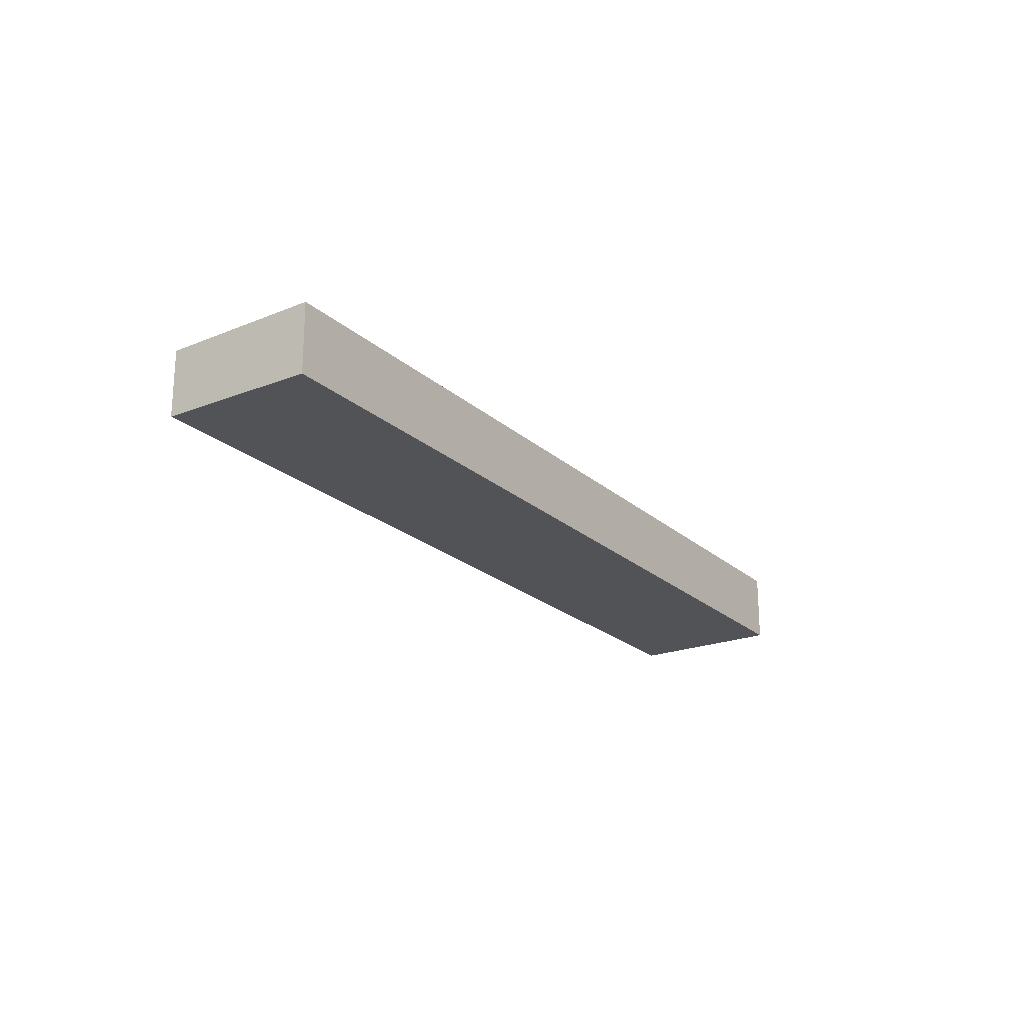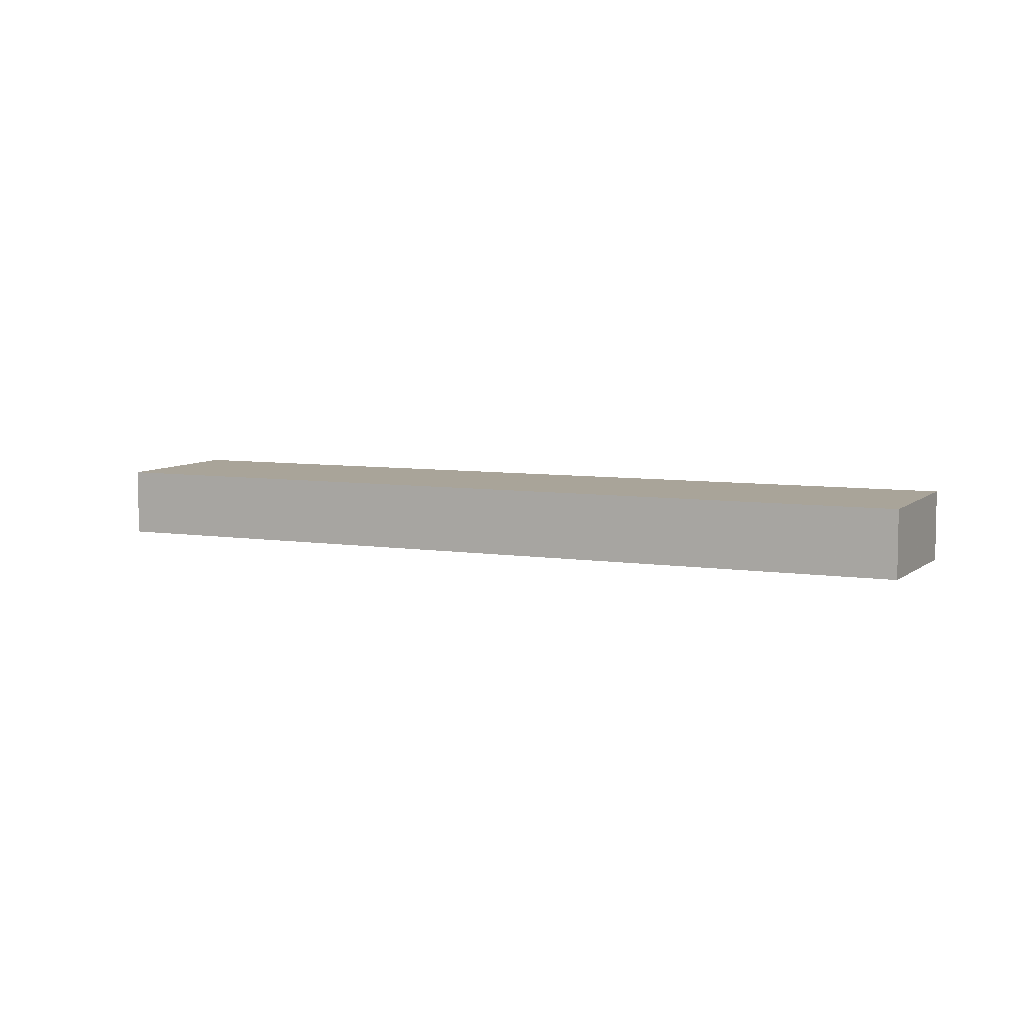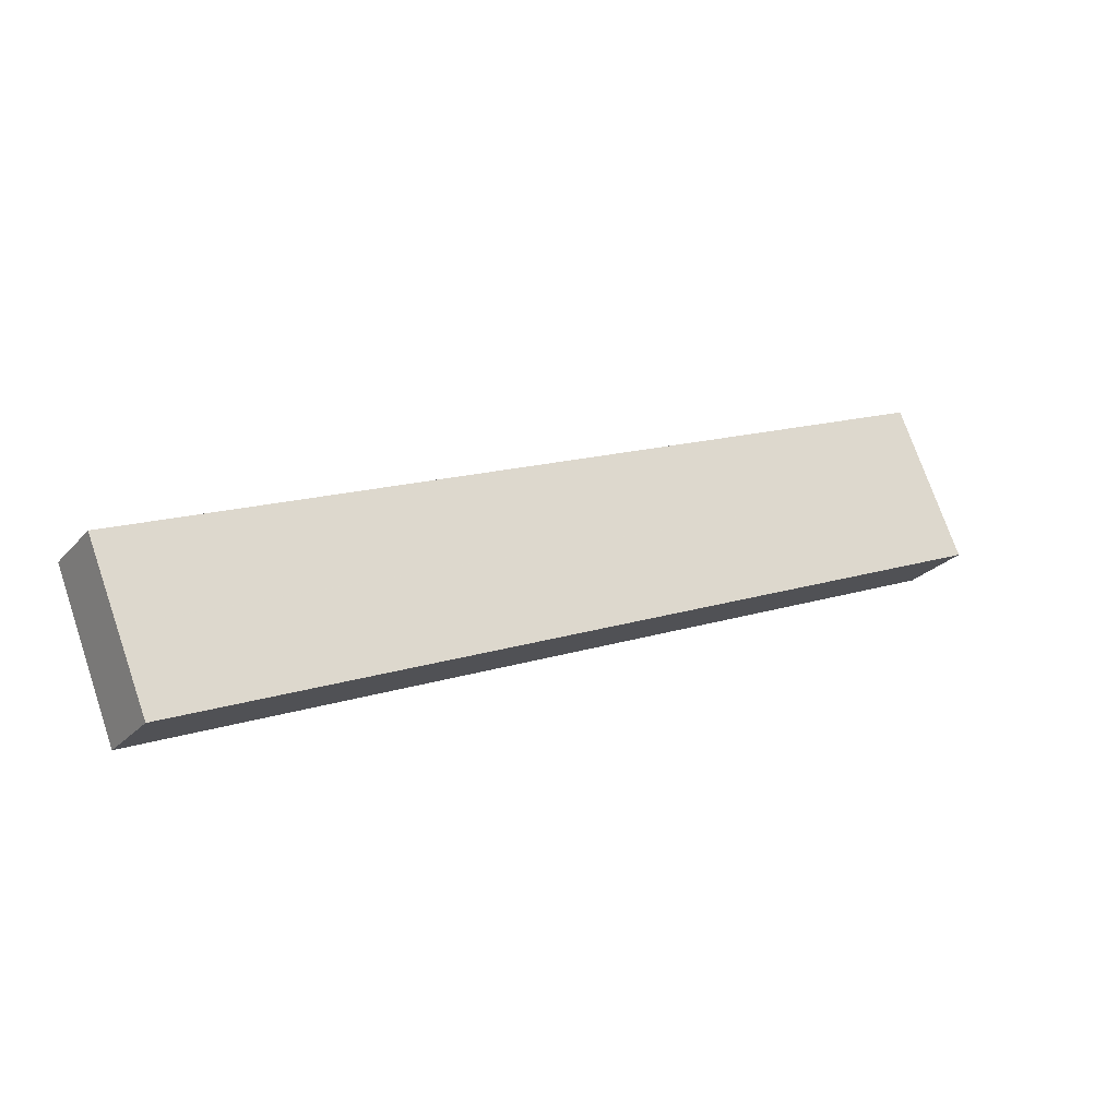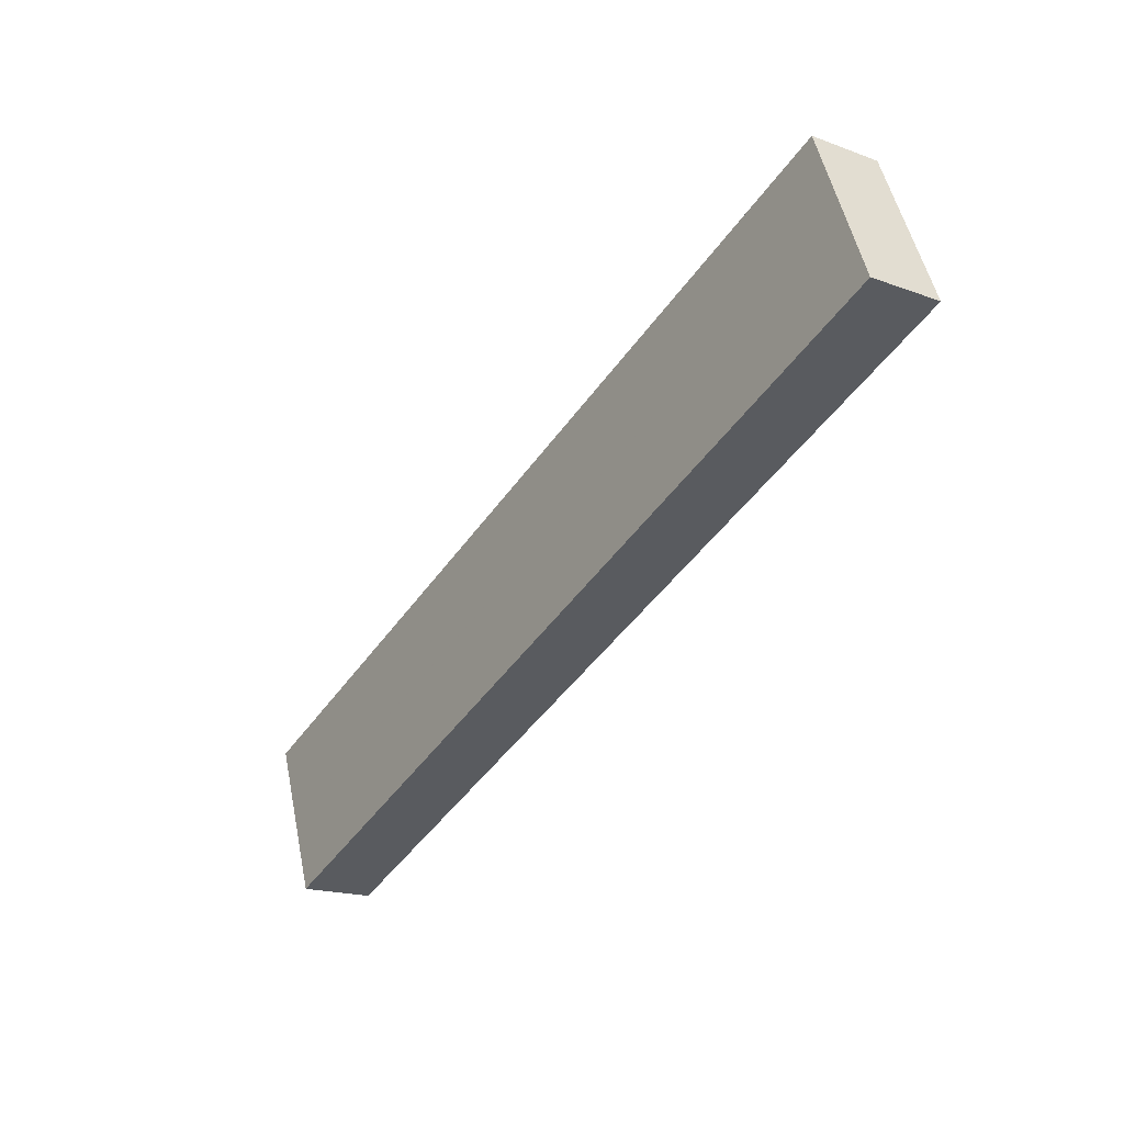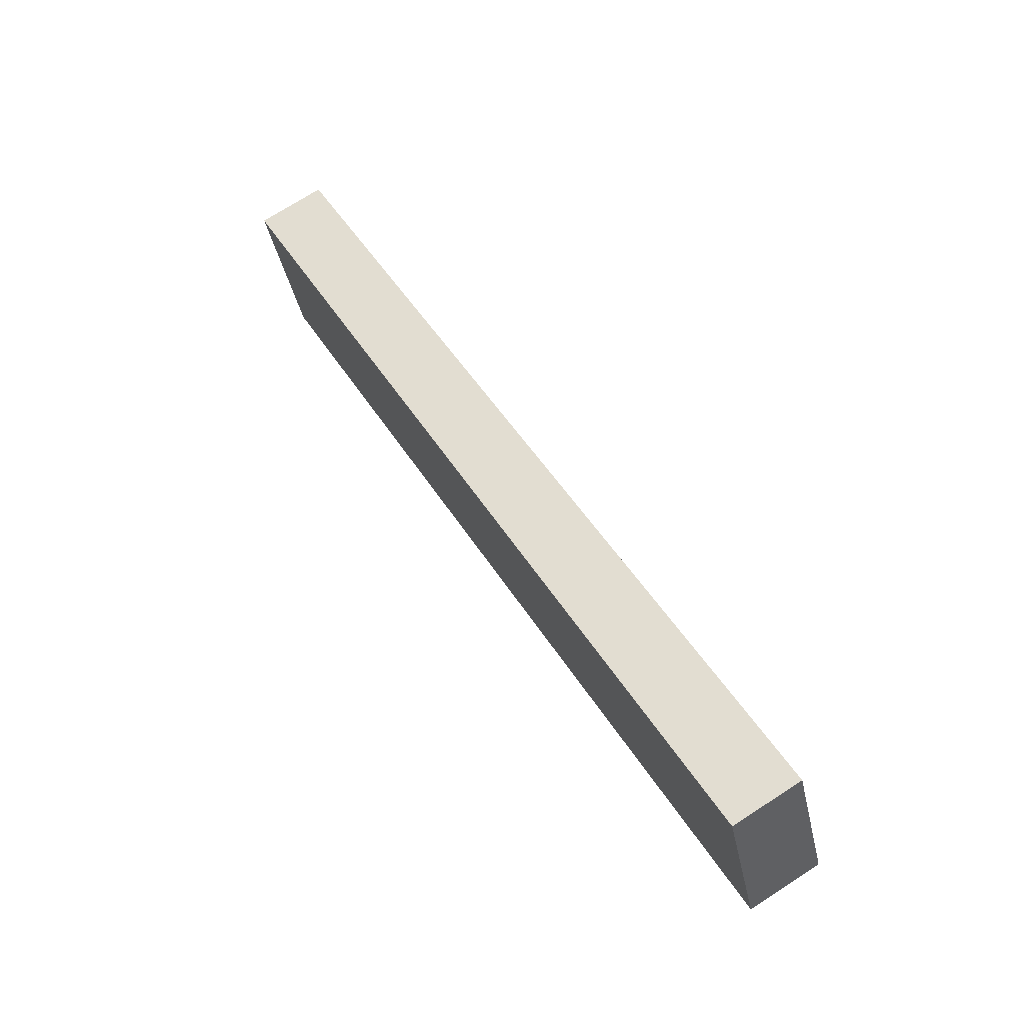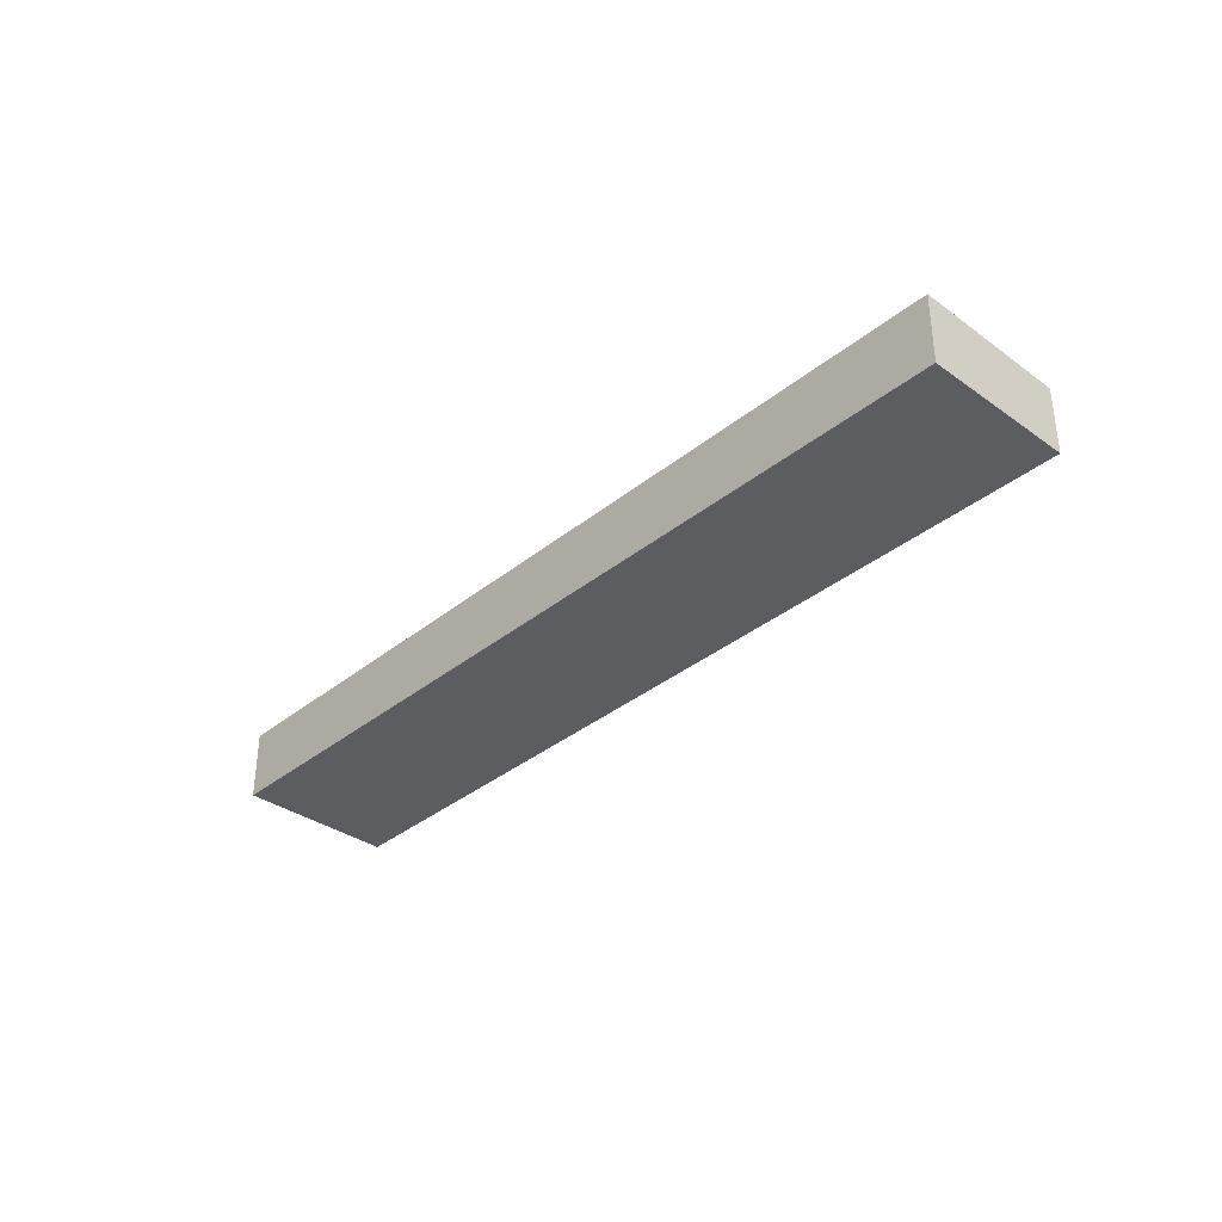
<metadata>
{"format":"obj","ext":"obj","renderer":"f3d","projection":"perspective","resolution":1024,"background":"white","views":[{"elev":-21.9,"azim":-34.0,"up":"+Z"},{"elev":6.3,"azim":-132.3,"up":"+Z"},{"elev":-24.8,"azim":-31.1,"up":"+Y"},{"elev":-18.2,"azim":54.5,"up":"+Y"},{"elev":73.1,"azim":57.3,"up":"+Y"},{"elev":-35.5,"azim":68.9,"up":"+Z"}]}
</metadata>
<code>
v 16.52 -2263 2.293
v 44.34 -2251 2.342
v 46.36 -2256 2.44
v 18.48 -2268 2.391
v 44.34 -2251 2.343
v 16.52 -2263 2.293
v 17.5 -2265 2.342
v 45.35 -2254 2.391
v 23.59 -2263 2.353
v 17.5 -2265 2.342
v 45.36 -2254 2.392
v 18.47 -2268 2.391
v 46.35 -2256 2.44
v 44.34 -2251 2.342
v 16.52 -2263 2.293
v 16.52 -2263 0
v 44.34 -2251 0
v 44.34 -2251 2.343
v 44.34 -2251 2.342
v 44.34 -2251 0
v 44.34 -2251 0
v 18.48 -2268 2.391
v 46.36 -2256 2.44
v 46.36 -2256 4.441e-16
v 18.48 -2268 0
v 18.47 -2268 2.391
v 18.48 -2268 2.391
v 18.48 -2268 0
v 18.47 -2268 0
v 45.35 -2254 2.391
v 44.34 -2251 2.343
v 44.34 -2251 0
v 45.35 -2254 0
v 16.52 -2263 2.293
v 16.52 -2263 2.293
v 16.52 -2263 0
v 16.52 -2263 0
v 17.5 -2265 2.342
v 17.5 -2265 2.342
v 17.5 -2265 0
v 17.5 -2265 0
v 45.36 -2254 2.392
v 45.35 -2254 2.391
v 45.35 -2254 0
v 45.36 -2254 0
v 16.52 -2263 2.293
v 17.5 -2265 2.342
v 17.5 -2265 0
v 16.52 -2263 0
v 46.35 -2256 2.44
v 45.36 -2254 2.392
v 45.36 -2254 0
v 46.35 -2256 0
v 17.5 -2265 2.342
v 18.47 -2268 2.391
v 18.47 -2268 0
v 17.5 -2265 0
v 46.36 -2256 2.44
v 46.35 -2256 2.44
v 46.35 -2256 0
v 46.36 -2256 4.441e-16
v 16.52 -2263 0
v 44.34 -2251 0
v 46.36 -2256 0
v 18.48 -2268 0
f 6 1 2 5
f 9 8 11
f 10 6 5 8 9
f 9 7 10
f 13 3 4 12
f 12 7 9 11 13
f 15 16 17 14
f 19 20 21 18
f 23 24 25 22
f 27 28 29 26
f 31 32 33 30
f 35 36 37 34
f 39 40 41 38
f 43 44 45 42
f 47 48 49 46
f 51 52 53 50
f 55 56 57 54
f 59 60 61 58
f 63 64 65 62

</code>
